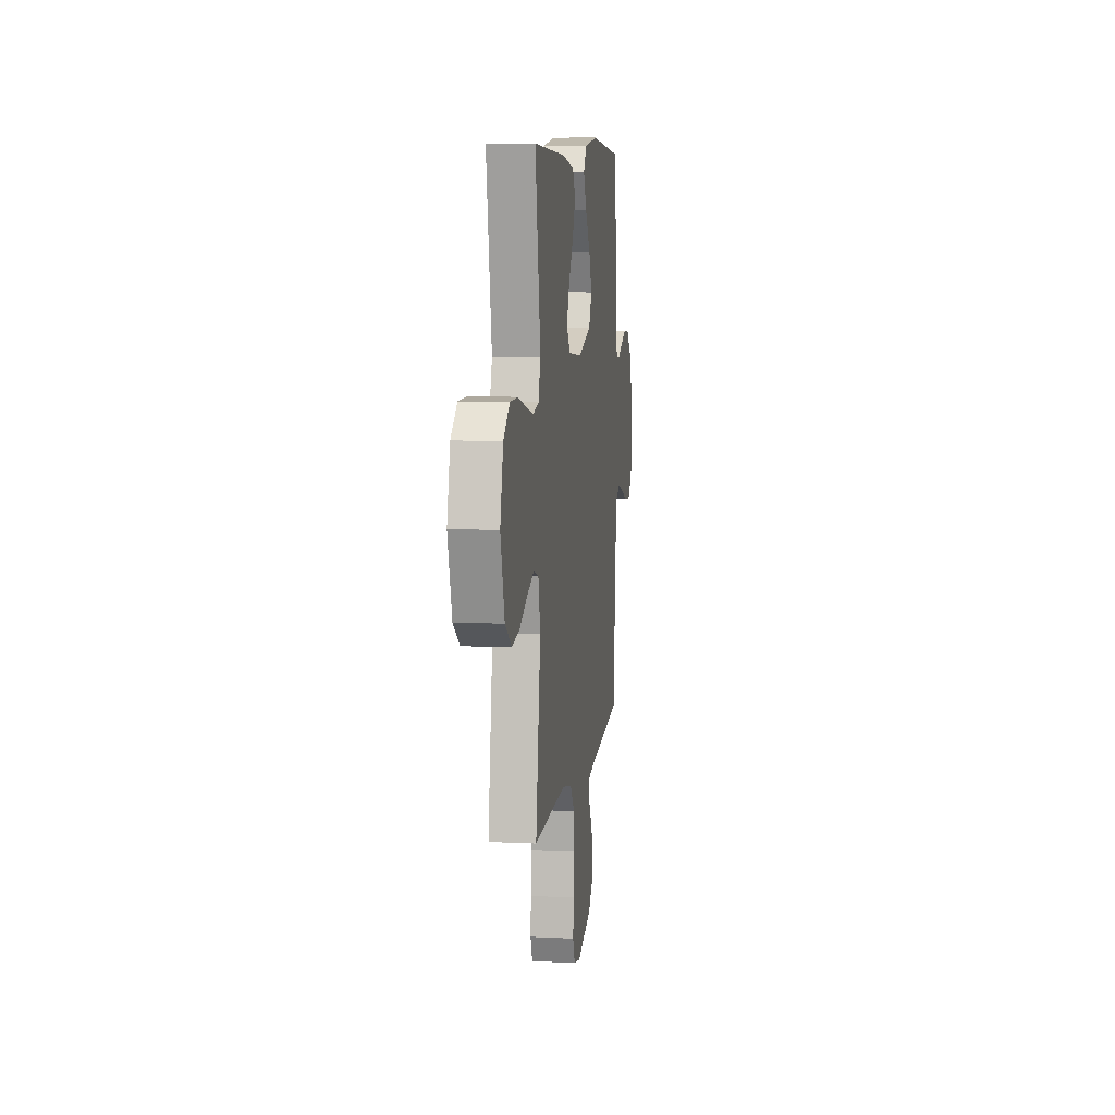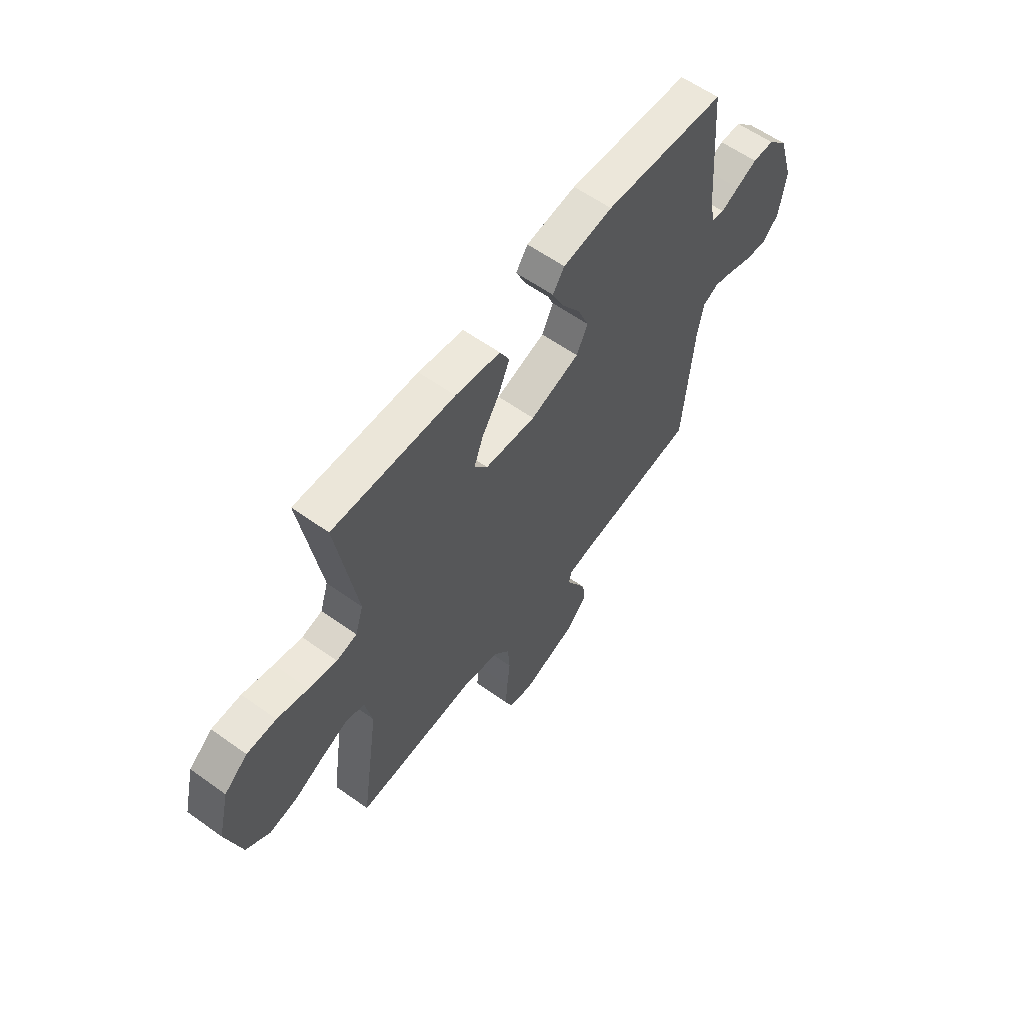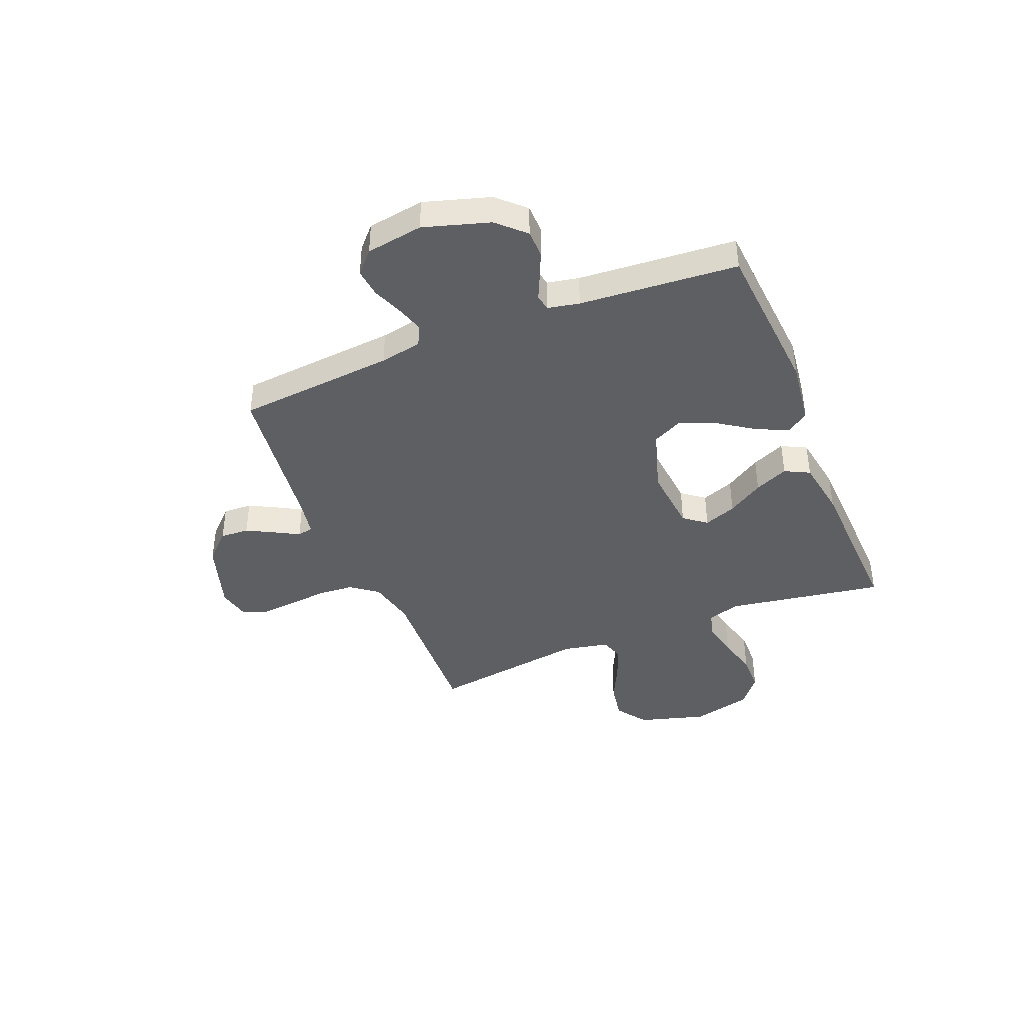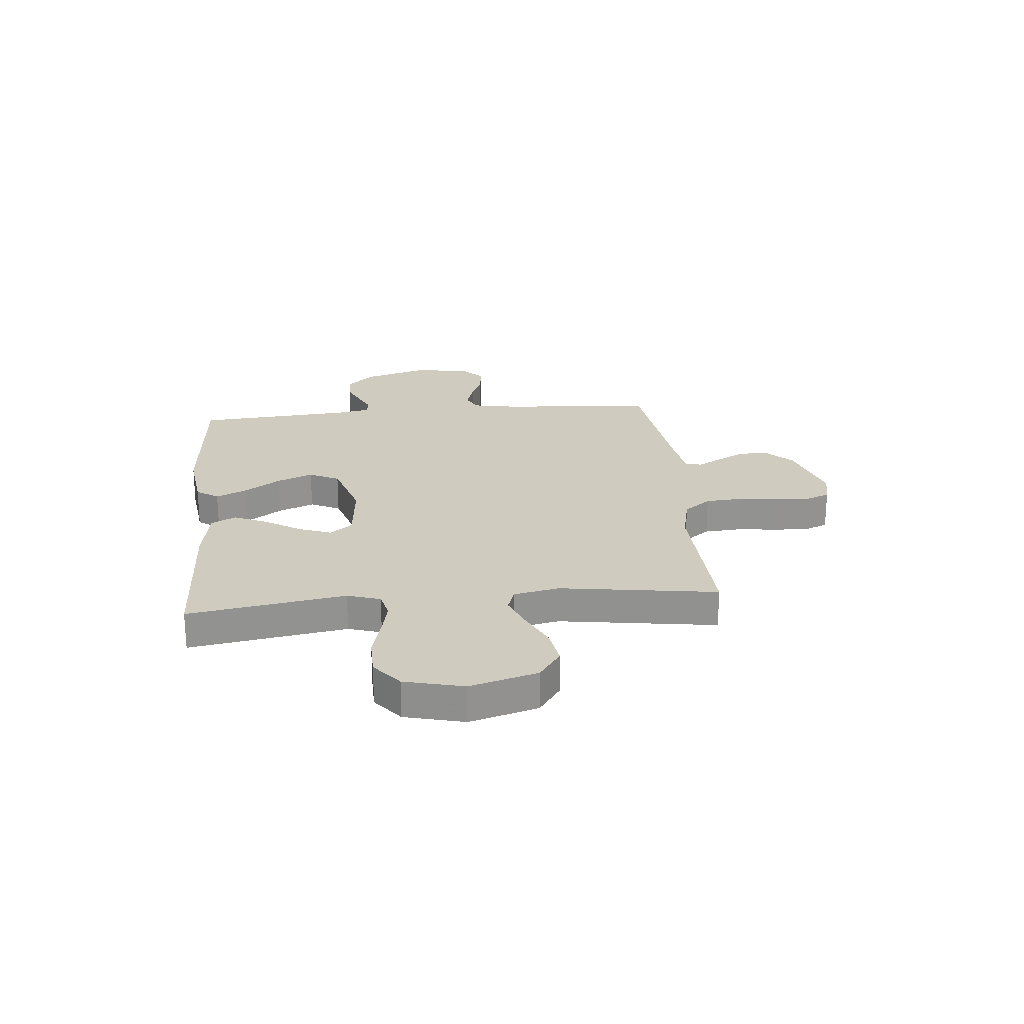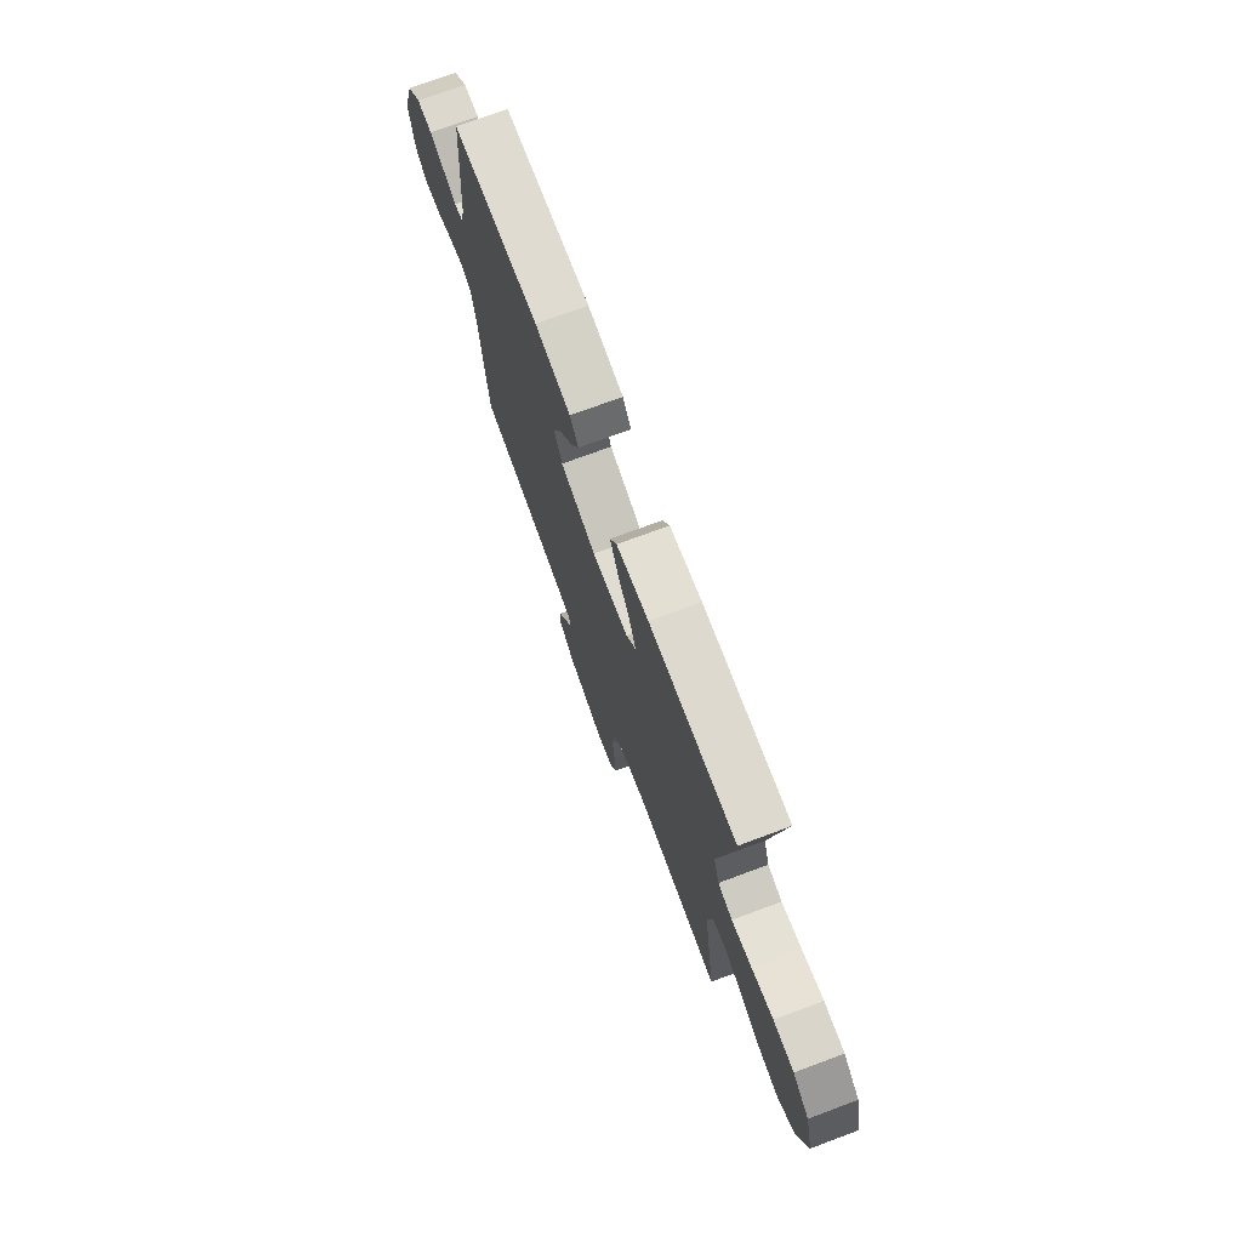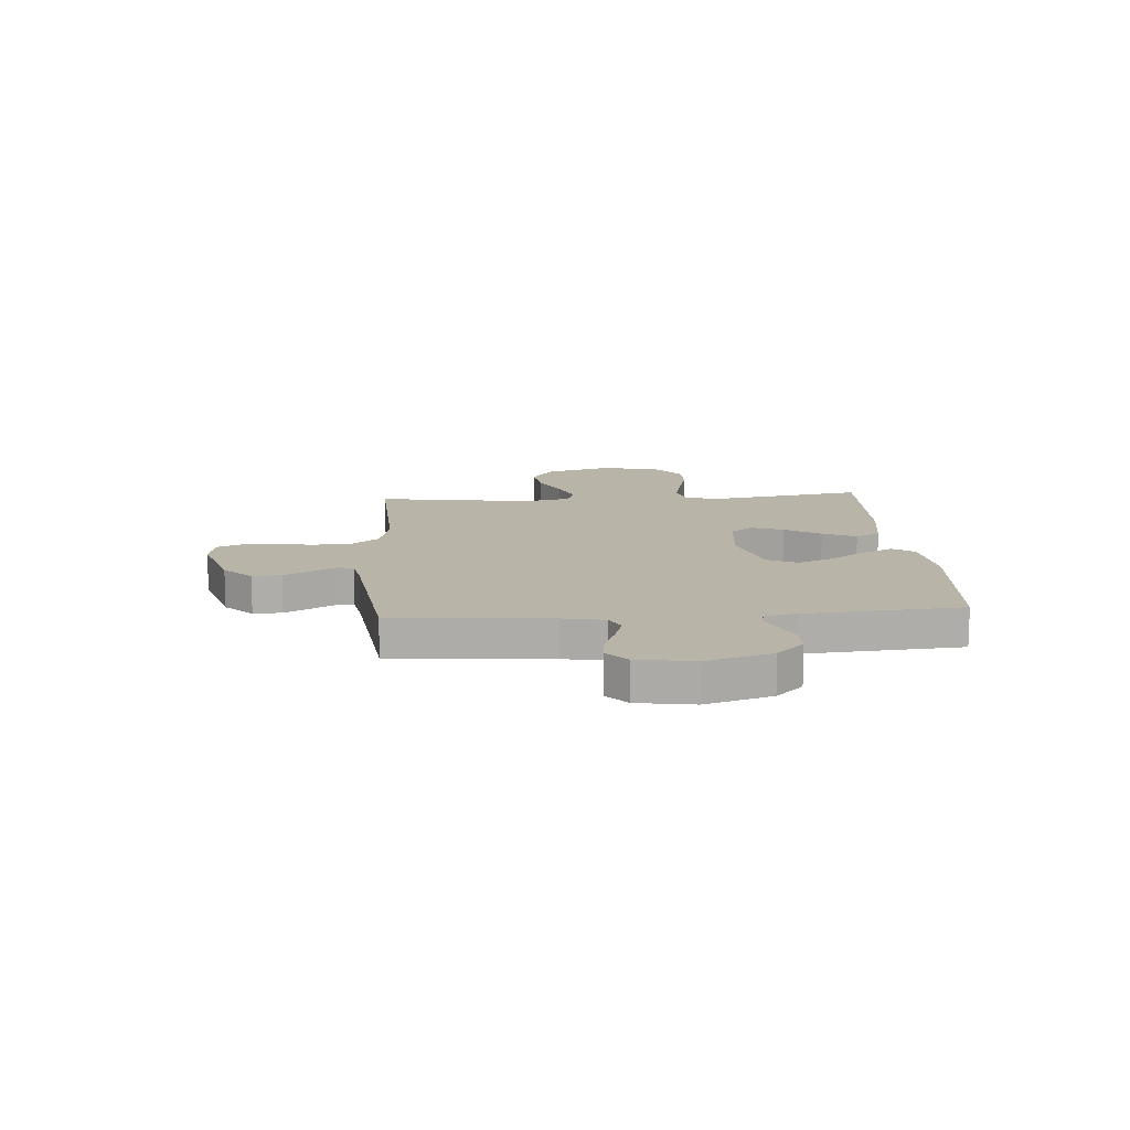
<metadata>
{"format":"obj","ext":"obj","renderer":"f3d","projection":"perspective","resolution":1024,"background":"white","views":[{"elev":8.2,"azim":97.7,"up":"+Z"},{"elev":59.7,"azim":126.3,"up":"+Z"},{"elev":-41.2,"azim":-67.9,"up":"+Y"},{"elev":23.7,"azim":84.7,"up":"+Y"},{"elev":73.5,"azim":69.6,"up":"+Z"},{"elev":13.2,"azim":-94.1,"up":"+Y"}]}
</metadata>
<code>
v -0.5 0.07 -0.5
v -0.526 0.07 -0.2
v -0.541 0.07 -0.12
v -0.58 0.07 -0.101
v -0.632 0.07 -0.117
v -0.69 0.07 -0.14
v -0.744 0.07 -0.146
v -0.785 0.07 -0.108
v -0.802 0.07 0
v -0.764 0.07 0.125
v -0.715 0.07 0.176
v -0.662 0.07 0.177
v -0.61 0.07 0.154
v -0.566 0.07 0.134
v -0.535 0.07 0.14
v -0.523 0.07 0.2
v -0.5 0.07 0.5
v -0.2 0.07 0.523
v -0.077 0.07 0.507
v -0.048 0.07 0.465
v -0.076 0.07 0.405
v -0.122 0.07 0.337
v -0.15 0.07 0.269
v -0.122 0.07 0.212
v 0 0.07 0.174
v 0.126 0.07 0.186
v 0.159 0.07 0.229
v 0.136 0.07 0.291
v 0.093 0.07 0.359
v 0.065 0.07 0.423
v 0.089 0.07 0.47
v 0.2 0.07 0.488
v 0.5 0.07 0.5
v 0.451 0.07 0.2
v 0.471 0.07 0.137
v 0.521 0.07 0.125
v 0.59 0.07 0.14
v 0.666 0.07 0.16
v 0.738 0.07 0.159
v 0.795 0.07 0.113
v 0.823 0.07 0
v 0.786 0.07 -0.129
v 0.727 0.07 -0.171
v 0.656 0.07 -0.159
v 0.584 0.07 -0.124
v 0.519 0.07 -0.098
v 0.474 0.07 -0.113
v 0.456 0.07 -0.2
v 0.5 0.07 -0.5
v 0.2 0.07 -0.487
v 0.11 0.07 -0.507
v 0.071 0.07 -0.558
v 0.066 0.07 -0.627
v 0.074 0.07 -0.701
v 0.079 0.07 -0.768
v 0.06 0.07 -0.815
v 0 0.07 -0.828
v -0.134 0.07 -0.785
v -0.185 0.07 -0.733
v -0.182 0.07 -0.678
v -0.154 0.07 -0.625
v -0.129 0.07 -0.58
v -0.135 0.07 -0.55
v -0.2 0.07 -0.538
v -0.5 0 -0.5
v -0.526 0 -0.2
v -0.541 0 -0.12
v -0.58 0 -0.101
v -0.632 0 -0.117
v -0.69 0 -0.14
v -0.744 0 -0.146
v -0.785 0 -0.108
v -0.802 0 0
v -0.764 0 0.125
v -0.715 0 0.176
v -0.662 0 0.177
v -0.61 0 0.154
v -0.566 0 0.134
v -0.535 0 0.14
v -0.523 0 0.2
v -0.5 0 0.5
v -0.2 0 0.523
v -0.077 0 0.507
v -0.048 0 0.465
v -0.076 0 0.405
v -0.122 0 0.337
v -0.15 0 0.269
v -0.122 0 0.212
v 0 0 0.174
v 0.126 0 0.186
v 0.159 0 0.229
v 0.136 0 0.291
v 0.093 0 0.359
v 0.065 0 0.423
v 0.089 0 0.47
v 0.2 0 0.488
v 0.5 0 0.5
v 0.451 0 0.2
v 0.471 0 0.137
v 0.521 0 0.125
v 0.59 0 0.14
v 0.666 0 0.16
v 0.738 0 0.159
v 0.795 0 0.113
v 0.823 0 0
v 0.786 0 -0.129
v 0.727 0 -0.171
v 0.656 0 -0.159
v 0.584 0 -0.124
v 0.519 0 -0.098
v 0.474 0 -0.113
v 0.456 0 -0.2
v 0.5 0 -0.5
v 0.2 0 -0.487
v 0.11 0 -0.507
v 0.071 0 -0.558
v 0.066 0 -0.627
v 0.074 0 -0.701
v 0.079 0 -0.768
v 0.06 0 -0.815
v 0 0 -0.828
v -0.134 0 -0.785
v -0.185 0 -0.733
v -0.182 0 -0.678
v -0.154 0 -0.625
v -0.129 0 -0.58
v -0.135 0 -0.55
v -0.2 0 -0.538
f 60 61 62
f 59 60 62
f 58 59 62
f 57 58 62
f 56 57 62
f 55 56 62
f 54 55 62
f 53 54 62
f 52 53 62 63
f 51 52 63 64
f 48 49 50
f 64 1 2
f 51 64 2
f 50 51 2
f 48 50 2
f 47 48 2
f 43 44 45
f 42 43 45
f 41 42 45
f 40 41 45
f 39 40 45
f 38 39 45
f 37 38 45
f 36 37 45 46
f 47 2 3
f 46 47 3
f 36 46 3
f 35 36 3
f 32 33 34
f 31 32 34
f 30 31 34
f 29 30 34
f 28 29 34
f 27 28 34 35
f 20 21 22
f 19 20 22
f 18 19 22
f 17 18 22
f 16 17 22
f 15 16 22 23
f 12 13 14
f 11 12 14
f 10 11 14
f 9 10 14
f 8 9 14
f 7 8 14
f 6 7 14
f 5 6 14
f 4 5 14 15
f 15 23 24
f 4 15 24
f 3 4 24
f 26 27 35
f 25 26 35 3
f 3 24 25
f 126 125 124
f 126 124 123
f 126 123 122
f 126 122 121
f 126 121 120
f 126 120 119
f 126 119 118
f 126 118 117
f 127 126 117 116
f 128 127 116 115
f 114 113 112
f 66 65 128
f 66 128 115
f 66 115 114
f 66 114 112
f 66 112 111
f 109 108 107
f 109 107 106
f 109 106 105
f 109 105 104
f 109 104 103
f 109 103 102
f 109 102 101
f 110 109 101 100
f 67 66 111
f 67 111 110
f 67 110 100
f 67 100 99
f 98 97 96
f 98 96 95
f 98 95 94
f 98 94 93
f 98 93 92
f 99 98 92 91
f 86 85 84
f 86 84 83
f 86 83 82
f 86 82 81
f 86 81 80
f 87 86 80 79
f 78 77 76
f 78 76 75
f 78 75 74
f 78 74 73
f 78 73 72
f 78 72 71
f 78 71 70
f 78 70 69
f 79 78 69 68
f 88 87 79
f 88 79 68
f 88 68 67
f 99 91 90
f 67 99 90 89
f 89 88 67
f 1 65 66 2
f 2 66 67 3
f 3 67 68 4
f 4 68 69 5
f 5 69 70 6
f 6 70 71 7
f 7 71 72 8
f 8 72 73 9
f 9 73 74 10
f 10 74 75 11
f 11 75 76 12
f 12 76 77 13
f 13 77 78 14
f 14 78 79 15
f 15 79 80 16
f 16 80 81 17
f 17 81 82 18
f 18 82 83 19
f 19 83 84 20
f 20 84 85 21
f 21 85 86 22
f 22 86 87 23
f 23 87 88 24
f 24 88 89 25
f 25 89 90 26
f 26 90 91 27
f 27 91 92 28
f 28 92 93 29
f 29 93 94 30
f 30 94 95 31
f 31 95 96 32
f 32 96 97 33
f 33 97 98 34
f 34 98 99 35
f 35 99 100 36
f 36 100 101 37
f 37 101 102 38
f 38 102 103 39
f 39 103 104 40
f 40 104 105 41
f 41 105 106 42
f 42 106 107 43
f 43 107 108 44
f 44 108 109 45
f 45 109 110 46
f 46 110 111 47
f 47 111 112 48
f 48 112 113 49
f 49 113 114 50
f 50 114 115 51
f 51 115 116 52
f 52 116 117 53
f 53 117 118 54
f 54 118 119 55
f 55 119 120 56
f 56 120 121 57
f 57 121 122 58
f 58 122 123 59
f 59 123 124 60
f 60 124 125 61
f 61 125 126 62
f 62 126 127 63
f 63 127 128 64
f 64 128 65 1

</code>
